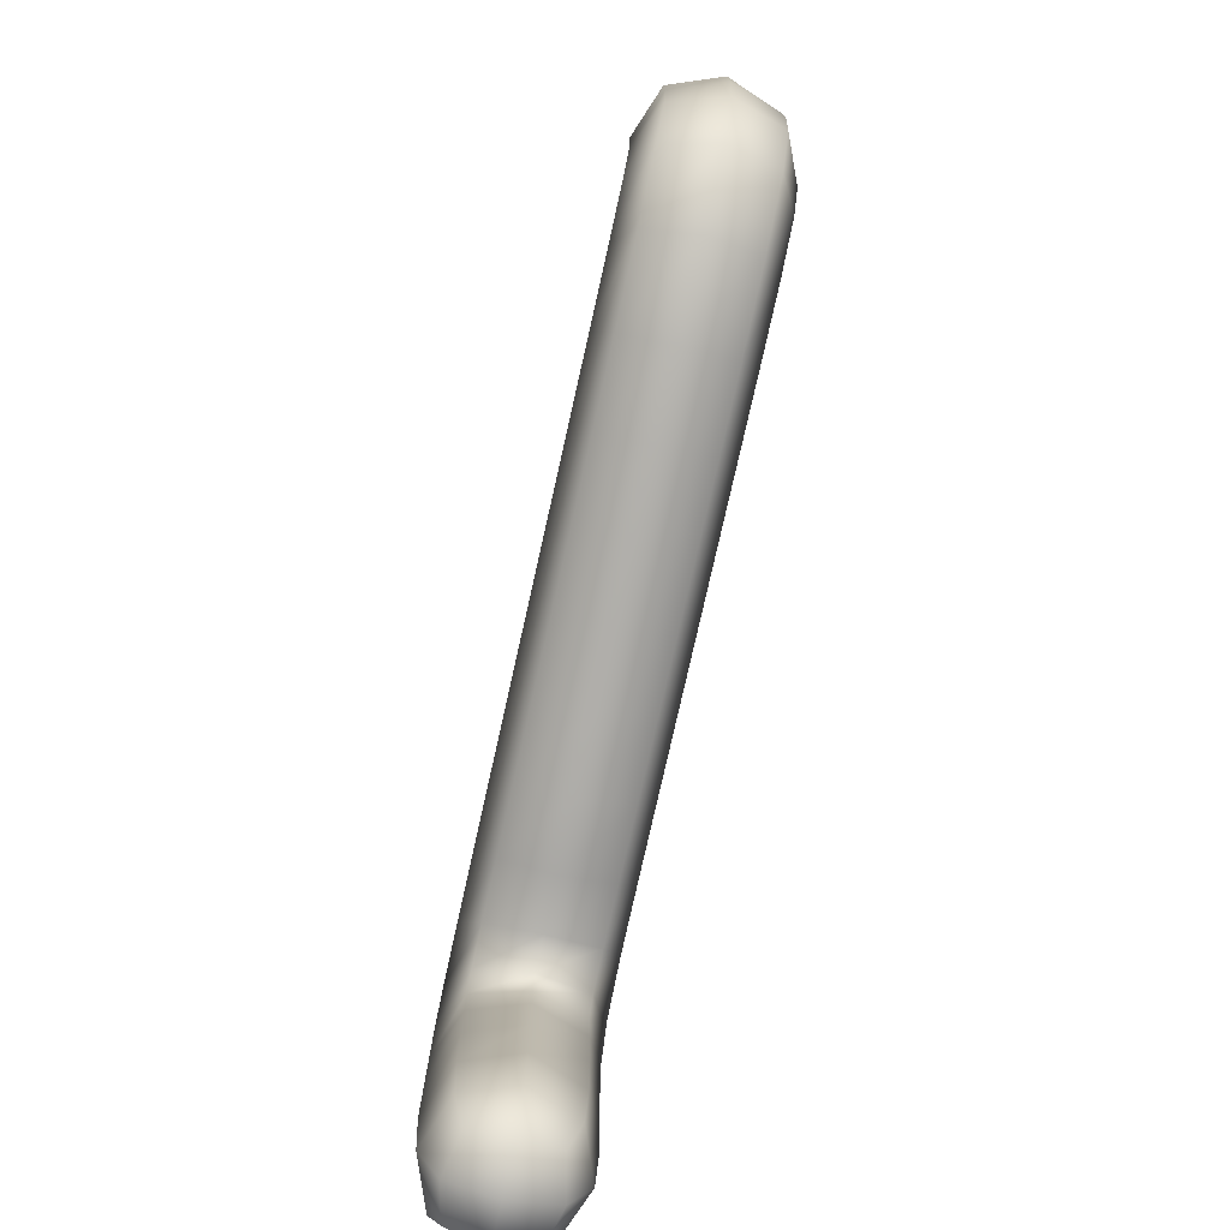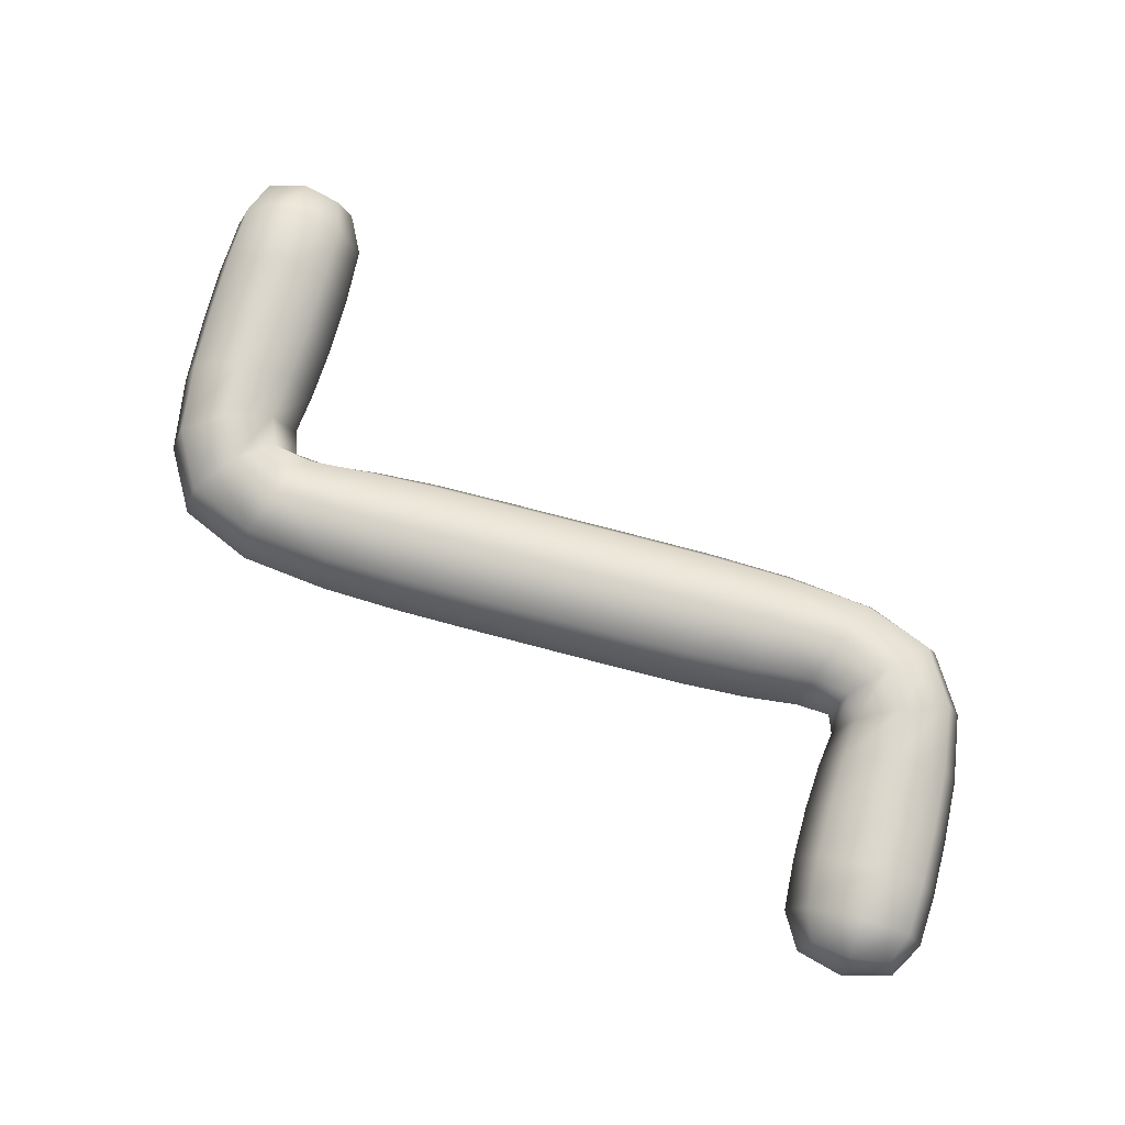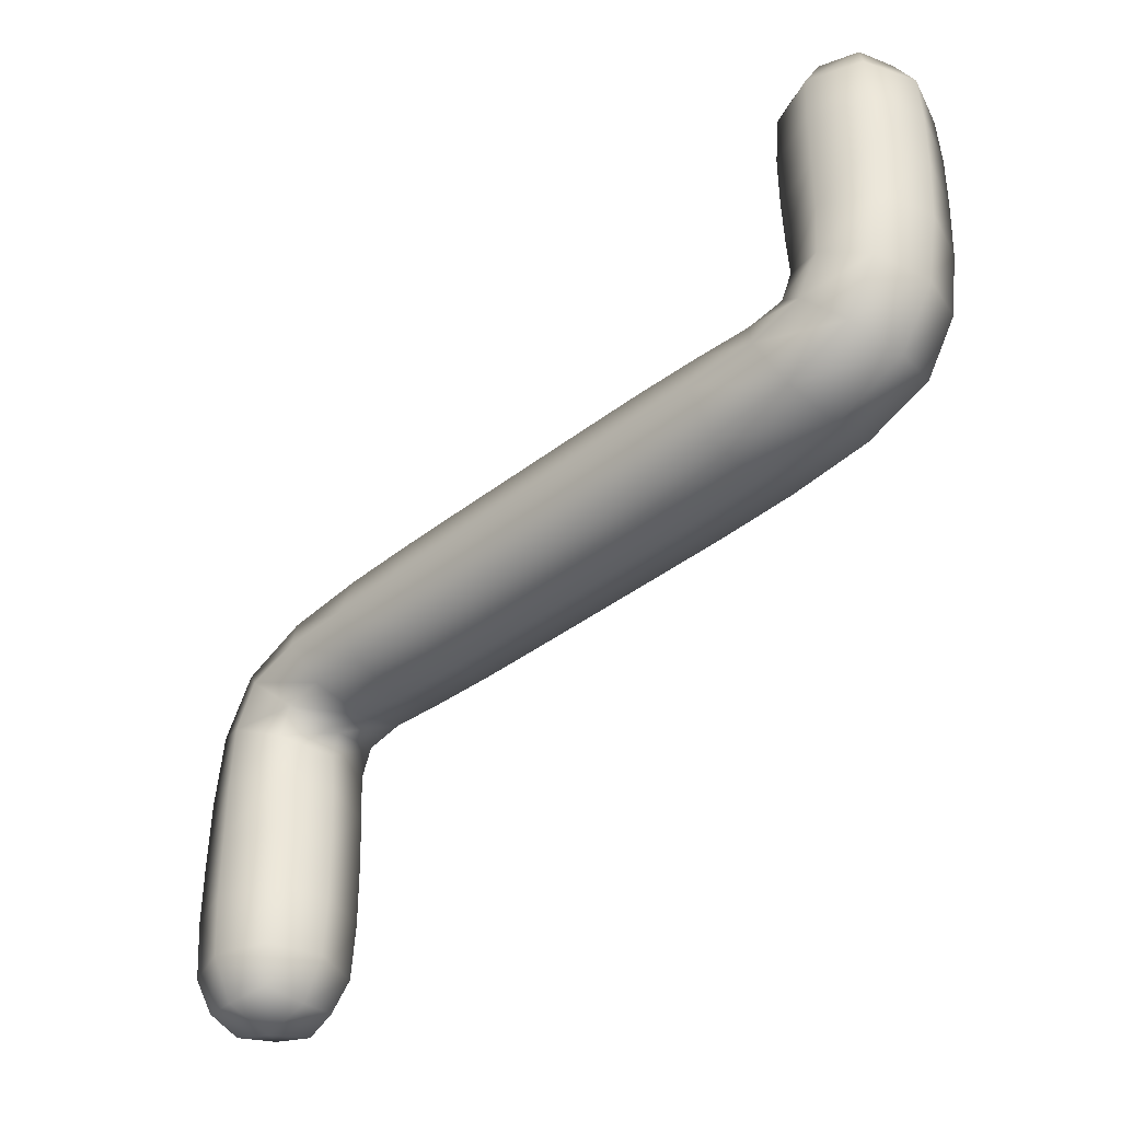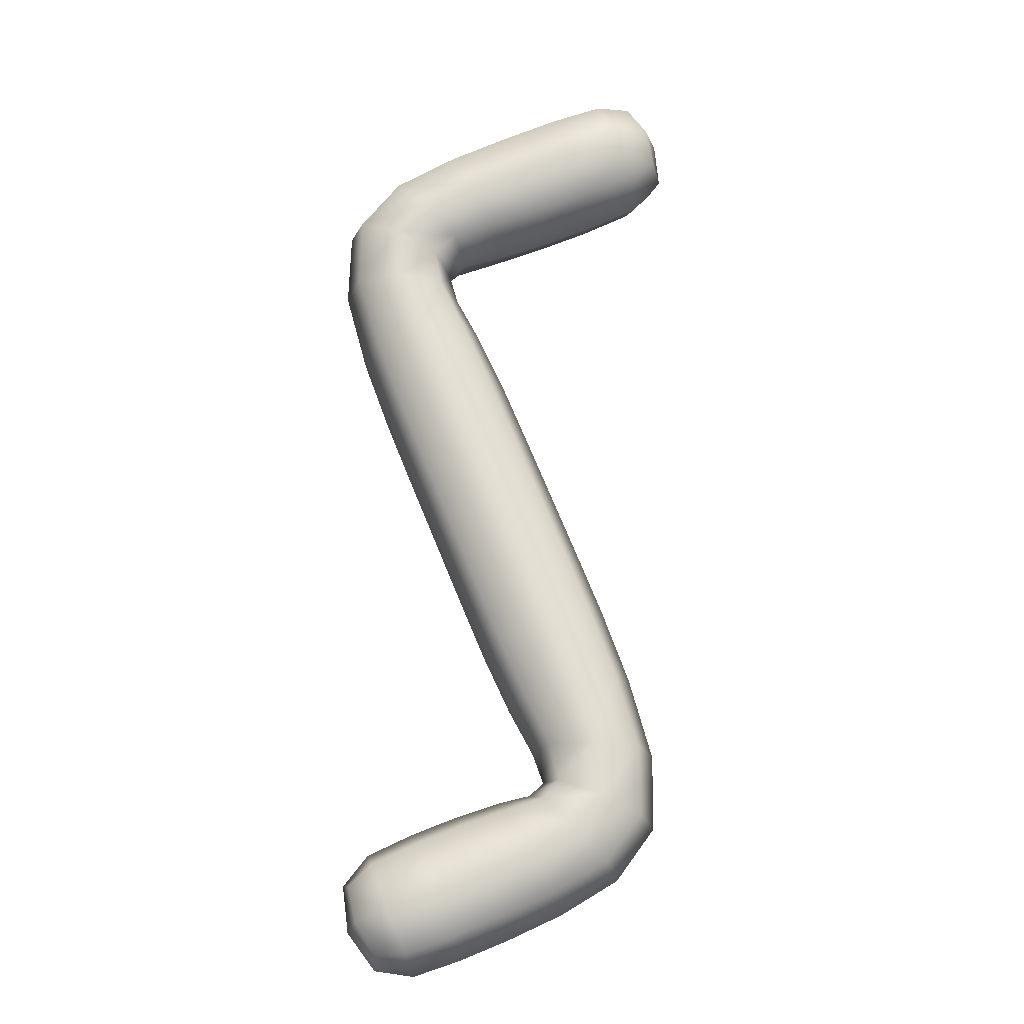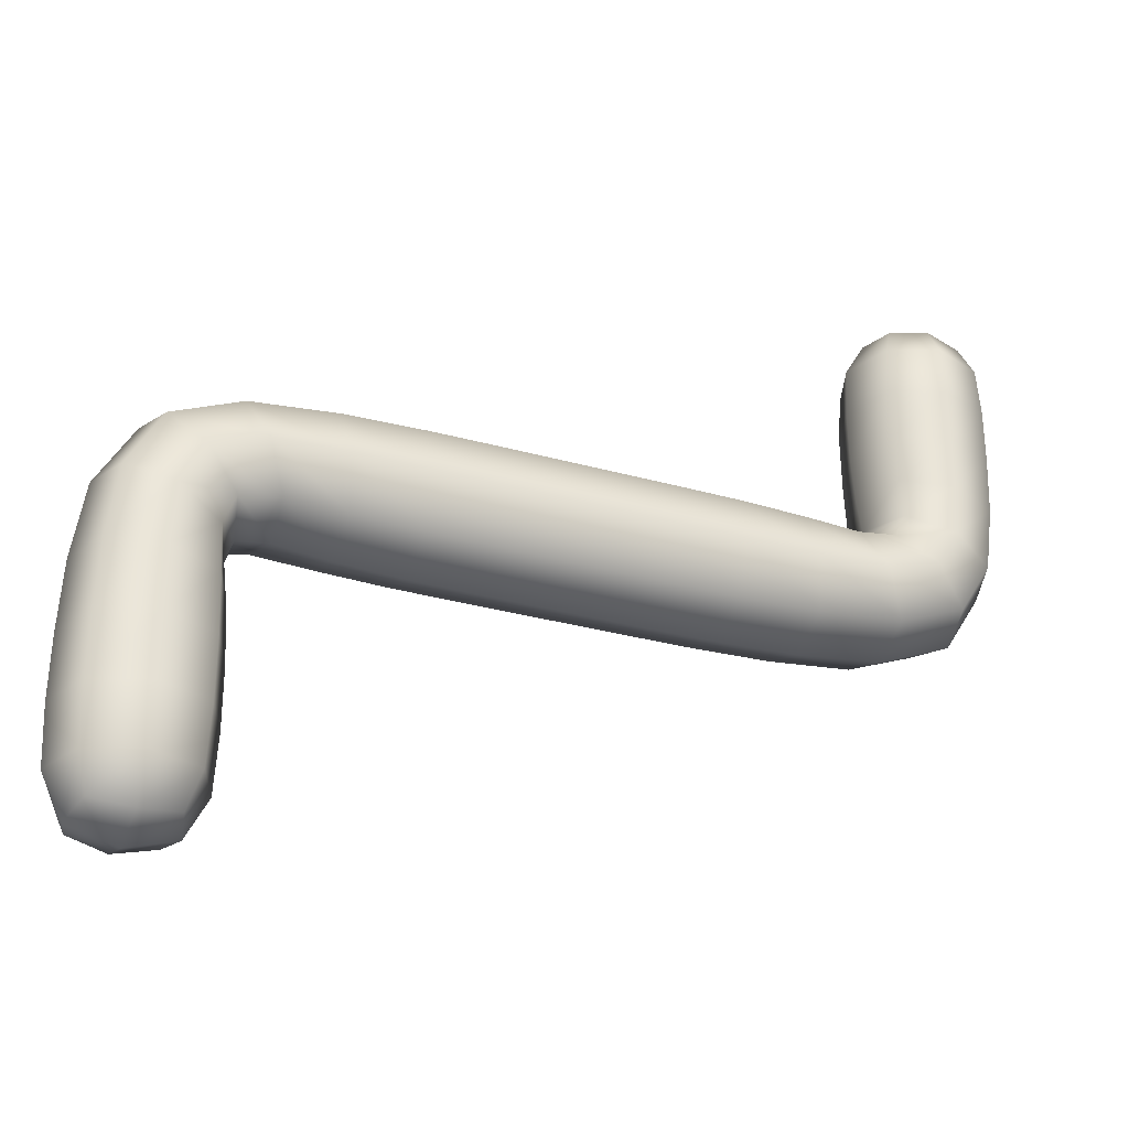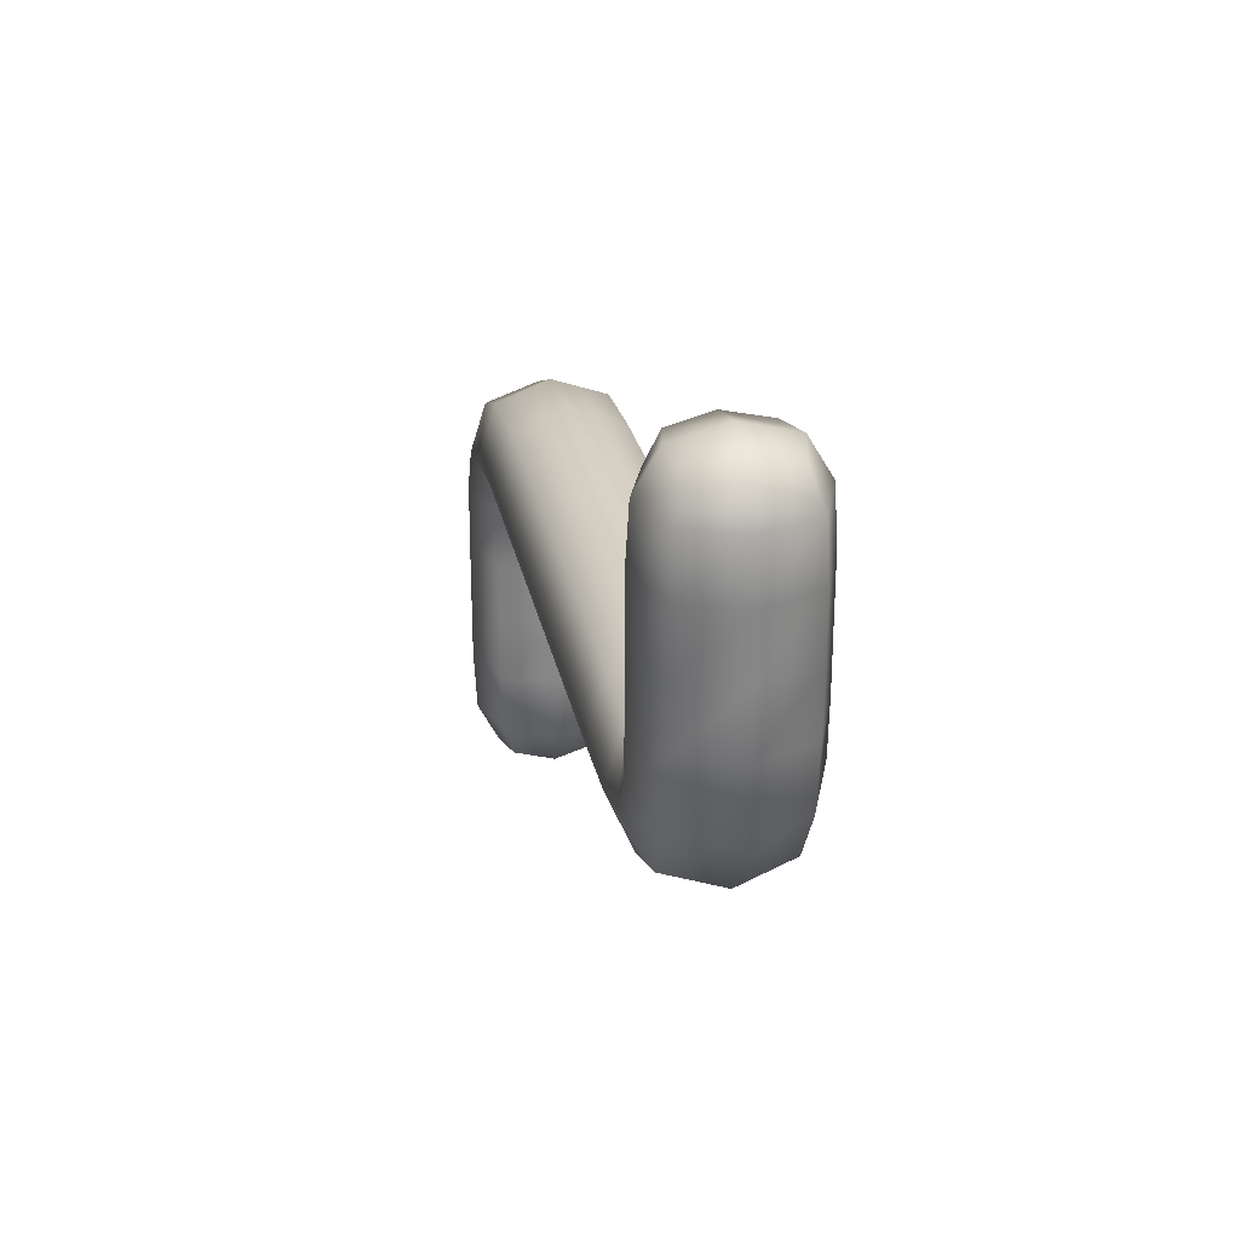
<metadata>
{"format":"obj","ext":"obj","renderer":"f3d","projection":"perspective","resolution":1024,"background":"white","views":[{"elev":-78.0,"azim":77.3,"up":"+Z"},{"elev":72.8,"azim":14.9,"up":"+Y"},{"elev":-38.0,"azim":45.0,"up":"+Z"},{"elev":70.4,"azim":67.9,"up":"+Y"},{"elev":-30.5,"azim":-22.2,"up":"+Z"},{"elev":28.1,"azim":78.7,"up":"+Z"}]}
</metadata>
<code>
g CarillonManovella
v 0.03743 -1.013e-06 -0.01667
v 0.0307 -0.0307 -0.02136
v 1.013e-06 -0.03743 -0.01667
v 0.03918 -0.03918 -0.04543
v 1.013e-06 -0.05392 -0.04496
v 1.013e-06 -1.013e-06 -0.00686
v 0.05392 -1.013e-06 -0.04496
v 0.0307 0.03069 -0.02136
v -0.03918 -0.03918 -0.04543
v -0.03069 -0.0307 -0.02136
v 1.013e-06 -0.05629 -0.08545
v 0.04094 -0.04094 -0.08545
v -0.04094 -0.04094 -0.08545
v 1.013e-06 0.03743 -0.01667
v -0.03743 -1.013e-06 -0.01667
v 0.03918 0.03918 -0.04543
v -0.05392 -1.013e-06 -0.04496
v 0.05629 -1.013e-06 -0.08545
v -0.05629 -1.013e-06 -0.08545
v 1.013e-06 -0.05629 -0.1282
v -0.04069 -0.04094 -0.1275
v 0.04069 -0.04094 -0.1288
v -0.05594 -1.013e-06 -0.1273
v -0.03918 0.03918 -0.04543
v -0.04094 0.04094 -0.08545
v -0.04069 0.04094 -0.1275
v -0.03069 0.03069 -0.02136
v 1.013e-06 0.05392 -0.04496
v 1.013e-06 0.05629 -0.08545
v 0.04094 0.04094 -0.08545
v 1.013e-06 0.05629 -0.1282
v 0.04069 0.04094 -0.1288
v 0.05594 -1.013e-06 -0.129
v 1.013e-06 0.05629 -0.1709
v 0.03893 0.04094 -0.1757
v 0.05354 -1.013e-06 -0.1775
v 0.03893 -0.04094 -0.1757
v -0.03893 0.04094 -0.1661
v 1.013e-06 -0.05629 -0.1709
v -0.05354 -1.013e-06 -0.1642
v -0.03893 -0.04094 -0.1661
v 0.03189 0.04094 -0.2265
v 0.04476 -1.013e-06 -0.2321
v 0.03189 -0.04094 -0.2265
v -0.002442 0.05629 -0.2118
v -0.002442 -0.05629 -0.2118
v -0.03679 -0.04094 -0.1971
v -0.04966 -1.013e-06 -0.1916
v -0.03679 0.04094 -0.1971
v 0.006517 -0.04094 -0.2682
v 0.01631 -1.013e-06 -0.278
v -0.0196 -0.05629 -0.2421
v -0.04572 -0.04094 -0.216
v 0.006517 0.04094 -0.2682
v -0.05553 -1.013e-06 -0.2061
v -0.04572 0.04094 -0.216
v -0.0196 0.05629 -0.2421
v -0.06126 -0.05629 -0.2545
v -0.04653 -0.04094 -0.2889
v -0.07598 -0.04094 -0.2202
v -0.0815 -1.013e-06 -0.2073
v -0.04101 -1.013e-06 -0.3017
v -0.07598 0.04094 -0.2202
v -0.06126 0.05629 -0.2545
v -0.04653 0.04094 -0.2889
v -0.1224 -0.04094 -0.2174
v -0.1176 -0.05629 -0.2563
v -0.1242 -1.013e-06 -0.2028
v -0.1224 0.04094 -0.2174
v -0.1128 -0.04094 -0.2952
v -0.1176 0.05629 -0.2563
v -0.1128 0.04094 -0.2952
v -0.111 -1.013e-06 -0.3099
v -0.177 -0.04094 -0.2156
v -0.1772 -1.013e-06 -0.2004
v -0.177 0.04094 -0.2156
v -0.1764 0.05629 -0.2563
v -0.1764 -0.05629 -0.2563
v -0.1758 0.04094 -0.297
v -0.1756 -1.013e-06 -0.3123
v -0.1758 -0.04094 -0.297
v -0.2352 0.04094 -0.2154
v -0.2352 -1.013e-06 -0.2
v -0.2352 0.05629 -0.2563
v -0.2352 0.04094 -0.2972
v -0.2352 -0.04094 -0.2154
v -0.2352 -1.013e-06 -0.3126
v -0.2352 -0.05629 -0.2563
v -0.2352 -0.04094 -0.2972
v -0.294 0.04094 -0.2154
v -0.294 0.05629 -0.2563
v -0.294 0.04094 -0.2972
v -0.294 -1.013e-06 -0.2
v -0.294 -1.013e-06 -0.3126
v -0.294 -0.04094 -0.2972
v -0.294 -0.05629 -0.2563
v -0.294 -0.04094 -0.2154
v -0.3528 0.04094 -0.2972
v -0.3528 0.05629 -0.2563
v -0.3528 -1.013e-06 -0.3126
v -0.3528 -0.04094 -0.2972
v -0.3528 0.04094 -0.2154
v -0.3528 -0.05629 -0.2563
v -0.3528 -0.04094 -0.2154
v -0.3528 -1.013e-06 -0.2
v -0.411 0.04094 -0.297
v -0.4108 -1.013e-06 -0.3123
v -0.411 -0.04094 -0.297
v -0.4116 -0.05629 -0.2563
v -0.4116 0.05629 -0.2563
v -0.4123 -0.04094 -0.2156
v -0.4125 -1.013e-06 -0.2004
v -0.4123 0.04094 -0.2156
v -0.4656 -0.04094 -0.2952
v -0.4638 -1.013e-06 -0.3099
v -0.4705 -0.05629 -0.2563
v -0.4753 -0.04094 -0.2174
v -0.4656 0.04094 -0.2952
v -0.4771 -1.013e-06 -0.2028
v -0.4753 0.04094 -0.2174
v -0.4705 0.05629 -0.2563
v -0.5268 -0.05629 -0.2583
v -0.5121 -0.04094 -0.2927
v -0.5415 -0.04094 -0.224
v -0.5471 -1.013e-06 -0.2111
v -0.5066 -1.013e-06 -0.3056
v -0.5415 0.04094 -0.224
v -0.5268 0.05629 -0.2583
v -0.5121 0.04094 -0.2927
v -0.5946 -0.04094 -0.2465
v -0.5685 -0.05629 -0.2726
v -0.6044 -1.013e-06 -0.2367
v -0.5946 0.04094 -0.2465
v -0.5423 -0.04094 -0.2987
v -0.5685 0.05629 -0.2726
v -0.5423 0.04094 -0.2987
v -0.5326 -1.013e-06 -0.3085
v -0.62 -0.04094 -0.2925
v -0.6328 -1.013e-06 -0.287
v -0.62 0.04094 -0.2925
v -0.5856 0.05629 -0.3072
v -0.5856 -0.05629 -0.3072
v -0.5513 0.04094 -0.3219
v -0.5384 -1.013e-06 -0.3275
v -0.5513 -0.04094 -0.3219
v -0.627 0.04094 -0.3493
v -0.6416 -1.013e-06 -0.3474
v -0.5881 0.05629 -0.3541
v -0.5491 0.04094 -0.3589
v -0.627 -0.04094 -0.3493
v -0.5345 -1.013e-06 -0.3607
v -0.5881 -0.05629 -0.3541
v -0.5491 -0.04094 -0.3589
v -0.6288 0.04094 -0.4024
v -0.5881 0.05629 -0.403
v -0.5474 0.04094 -0.4036
v -0.644 -1.013e-06 -0.4021
v -0.5321 -1.013e-06 -0.4038
v -0.5474 -0.04094 -0.4036
v -0.5881 -0.05629 -0.403
v -0.6288 -0.04094 -0.4024
v -0.5471 0.04094 -0.4518
v -0.5881 0.05629 -0.4518
v -0.5318 -1.013e-06 -0.4518
v -0.5471 -0.04094 -0.4518
v -0.629 0.04094 -0.4518
v -0.5881 -0.05629 -0.4518
v -0.629 -0.04094 -0.4518
v -0.6444 -1.013e-06 -0.4518
v -0.5489 0.03918 -0.4976
v -0.5341 -1.013e-06 -0.4982
v -0.5489 -0.03918 -0.4976
v -0.5881 -0.05392 -0.4982
v -0.5881 0.05392 -0.4982
v -0.6272 -0.03918 -0.4976
v -0.642 -1.013e-06 -0.4982
v -0.6272 0.03918 -0.4976
v -0.5574 -0.0307 -0.5252
v -0.5506 -1.013e-06 -0.5305
v -0.5881 -0.03743 -0.5305
v -0.6188 -0.0307 -0.5252
v -0.6255 -1.013e-06 -0.5305
v -0.5881 -1.013e-06 -0.5418
v -0.6188 0.03069 -0.5252
v -0.5881 0.03743 -0.5305
v -0.5574 0.03069 -0.5252
g CarillonManovella_0
f 3 2 1
f 2 4 1
f 3 5 2
f 5 4 2
f 6 3 1
f 4 7 1
f 6 1 8
f 1 7 8
f 9 5 3
f 10 3 6
f 10 9 3
f 5 11 4
f 4 12 7
f 11 12 4
f 9 13 5
f 13 11 5
f 14 6 8
f 15 10 6
f 15 6 14
f 7 16 8
f 8 16 14
f 17 9 10
f 15 17 10
f 12 18 7
f 7 18 16
f 19 13 9
f 17 19 9
f 11 20 12
f 13 21 11
f 21 20 11
f 12 22 18
f 20 22 12
f 19 23 13
f 23 21 13
f 24 17 15
f 25 19 17
f 24 25 17
f 26 23 19
f 25 26 19
f 27 24 15
f 27 15 14
f 14 28 27
f 28 24 27
f 16 28 14
f 29 25 24
f 28 29 24
f 16 30 28
f 30 29 28
f 18 30 16
f 29 31 25
f 31 26 25
f 30 32 29
f 32 31 29
f 18 33 30
f 33 32 30
f 22 33 18
f 31 34 26
f 32 35 31
f 35 34 31
f 33 36 32
f 36 35 32
f 22 37 33
f 37 36 33
f 34 38 26
f 26 38 23
f 39 37 22
f 20 39 22
f 38 40 23
f 23 40 21
f 21 41 20
f 41 39 20
f 40 41 21
f 35 42 34
f 36 43 35
f 43 42 35
f 37 44 36
f 44 43 36
f 34 45 38
f 42 45 34
f 39 46 37
f 46 44 37
f 41 47 39
f 47 46 39
f 40 48 41
f 48 47 41
f 38 49 40
f 45 49 38
f 49 48 40
f 44 50 43
f 43 51 42
f 50 51 43
f 46 52 44
f 52 50 44
f 47 53 46
f 53 52 46
f 42 54 45
f 51 54 42
f 48 55 47
f 55 53 47
f 49 56 48
f 56 55 48
f 45 57 49
f 54 57 45
f 57 56 49
f 52 58 50
f 50 59 51
f 58 59 50
f 53 60 52
f 60 58 52
f 55 61 53
f 61 60 53
f 51 62 54
f 59 62 51
f 56 63 55
f 63 61 55
f 57 64 56
f 64 63 56
f 54 65 57
f 62 65 54
f 65 64 57
f 60 66 58
f 58 67 59
f 66 67 58
f 61 68 60
f 68 66 60
f 63 69 61
f 69 68 61
f 59 70 62
f 67 70 59
f 64 71 63
f 71 69 63
f 65 72 64
f 72 71 64
f 62 73 65
f 70 73 62
f 73 72 65
f 66 74 67
f 68 75 66
f 75 74 66
f 69 76 68
f 76 75 68
f 71 77 69
f 77 76 69
f 67 78 70
f 74 78 67
f 72 79 71
f 79 77 71
f 73 80 72
f 80 79 72
f 70 81 73
f 78 81 70
f 81 80 73
f 76 82 75
f 75 83 74
f 82 83 75
f 77 84 76
f 84 82 76
f 79 85 77
f 85 84 77
f 74 86 78
f 83 86 74
f 80 87 79
f 87 85 79
f 78 88 81
f 86 88 78
f 81 89 80
f 89 87 80
f 88 89 81
f 82 90 83
f 84 91 82
f 91 90 82
f 85 92 84
f 92 91 84
f 83 93 86
f 90 93 83
f 87 94 85
f 94 92 85
f 89 95 87
f 95 94 87
f 88 96 89
f 96 95 89
f 86 97 88
f 93 97 86
f 97 96 88
f 92 98 91
f 91 99 90
f 98 99 91
f 94 100 92
f 100 98 92
f 95 101 94
f 101 100 94
f 90 102 93
f 99 102 90
f 96 103 95
f 103 101 95
f 97 104 96
f 104 103 96
f 93 105 97
f 102 105 93
f 105 104 97
f 98 106 99
f 100 107 98
f 107 106 98
f 101 108 100
f 108 107 100
f 103 109 101
f 109 108 101
f 99 110 102
f 106 110 99
f 104 111 103
f 111 109 103
f 105 112 104
f 112 111 104
f 102 113 105
f 110 113 102
f 113 112 105
f 108 114 107
f 107 115 106
f 114 115 107
f 109 116 108
f 116 114 108
f 111 117 109
f 117 116 109
f 106 118 110
f 115 118 106
f 112 119 111
f 119 117 111
f 113 120 112
f 120 119 112
f 110 121 113
f 118 121 110
f 121 120 113
f 116 122 114
f 114 123 115
f 122 123 114
f 117 124 116
f 124 122 116
f 119 125 117
f 125 124 117
f 115 126 118
f 123 126 115
f 120 127 119
f 127 125 119
f 121 128 120
f 128 127 120
f 118 129 121
f 126 129 118
f 129 128 121
f 124 130 122
f 122 131 123
f 130 131 122
f 125 132 124
f 132 130 124
f 127 133 125
f 133 132 125
f 123 134 126
f 131 134 123
f 128 135 127
f 135 133 127
f 129 136 128
f 136 135 128
f 126 137 129
f 134 137 126
f 137 136 129
f 130 138 131
f 132 139 130
f 139 138 130
f 133 140 132
f 140 139 132
f 135 141 133
f 141 140 133
f 131 142 134
f 138 142 131
f 136 143 135
f 143 141 135
f 137 144 136
f 144 143 136
f 134 145 137
f 142 145 134
f 145 144 137
f 140 146 139
f 139 147 138
f 146 147 139
f 141 148 140
f 148 146 140
f 143 149 141
f 149 148 141
f 138 150 142
f 147 150 138
f 144 151 143
f 151 149 143
f 142 152 145
f 150 152 142
f 145 153 144
f 153 151 144
f 152 153 145
f 146 154 147
f 148 155 146
f 155 154 146
f 149 156 148
f 156 155 148
f 147 157 150
f 154 157 147
f 151 158 149
f 158 156 149
f 153 159 151
f 159 158 151
f 152 160 153
f 160 159 153
f 150 161 152
f 157 161 150
f 161 160 152
f 156 162 155
f 155 163 154
f 162 163 155
f 158 164 156
f 164 162 156
f 159 165 158
f 165 164 158
f 154 166 157
f 163 166 154
f 160 167 159
f 167 165 159
f 161 168 160
f 168 167 160
f 157 169 161
f 166 169 157
f 169 168 161
f 162 170 163
f 164 171 162
f 171 170 162
f 165 172 164
f 172 171 164
f 167 173 165
f 173 172 165
f 163 174 166
f 170 174 163
f 168 175 167
f 175 173 167
f 169 176 168
f 176 175 168
f 166 177 169
f 174 177 166
f 177 176 169
f 172 178 171
f 171 179 170
f 178 179 171
f 173 180 172
f 180 178 172
f 175 181 173
f 181 180 173
f 182 181 175
f 176 182 175
f 181 182 180
f 180 183 178
f 182 183 180
f 183 179 178
f 184 182 176
f 177 184 176
f 182 184 183
f 185 184 177
f 184 185 183
f 183 185 179
f 174 185 177
f 170 186 174
f 179 186 170
f 185 186 179
f 186 185 174

</code>
